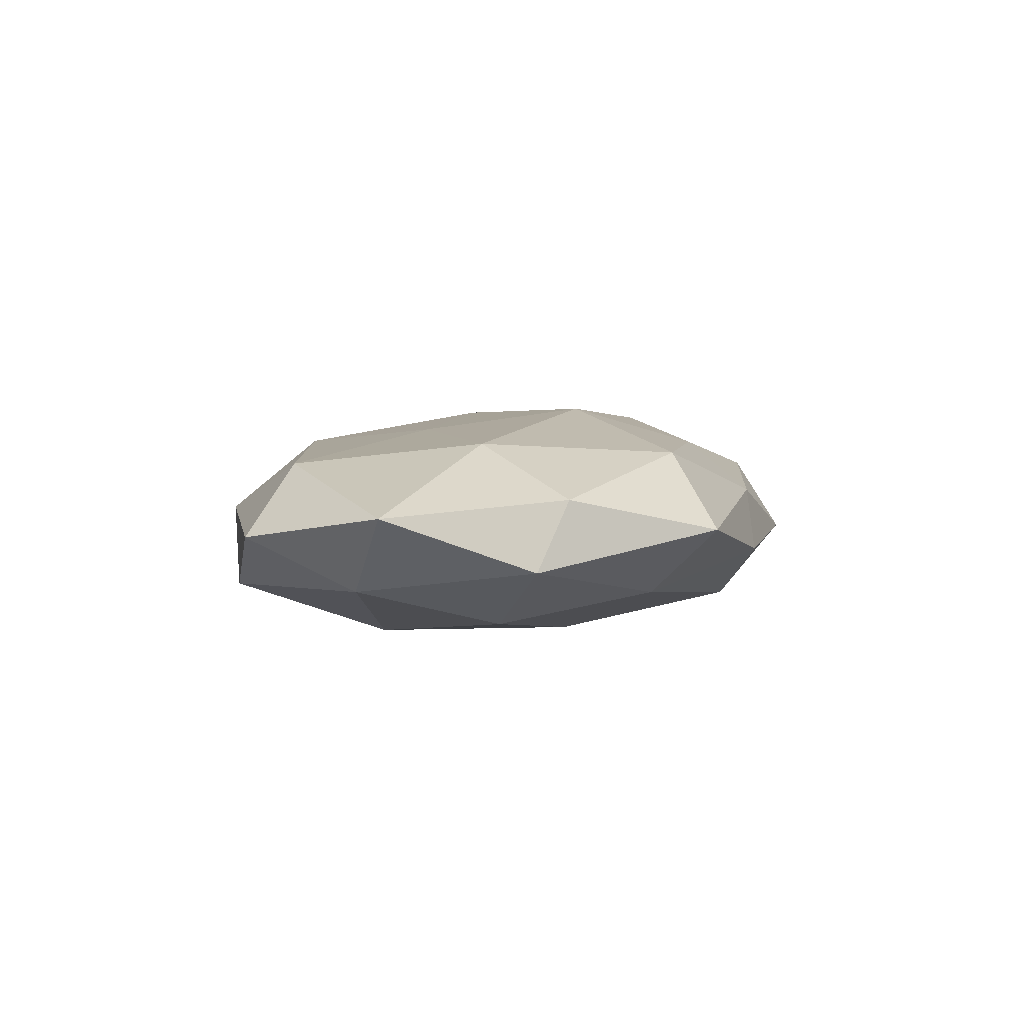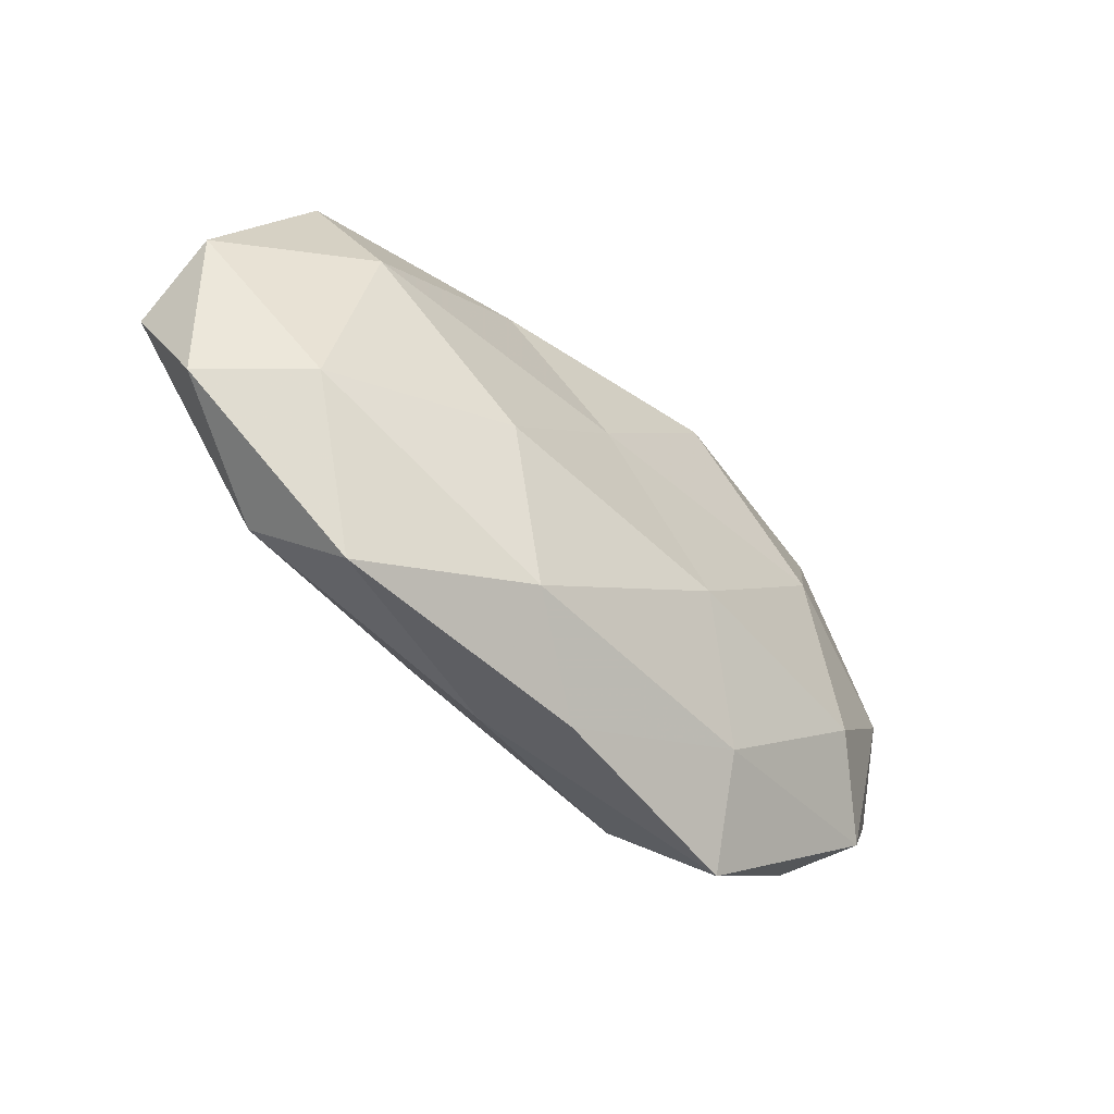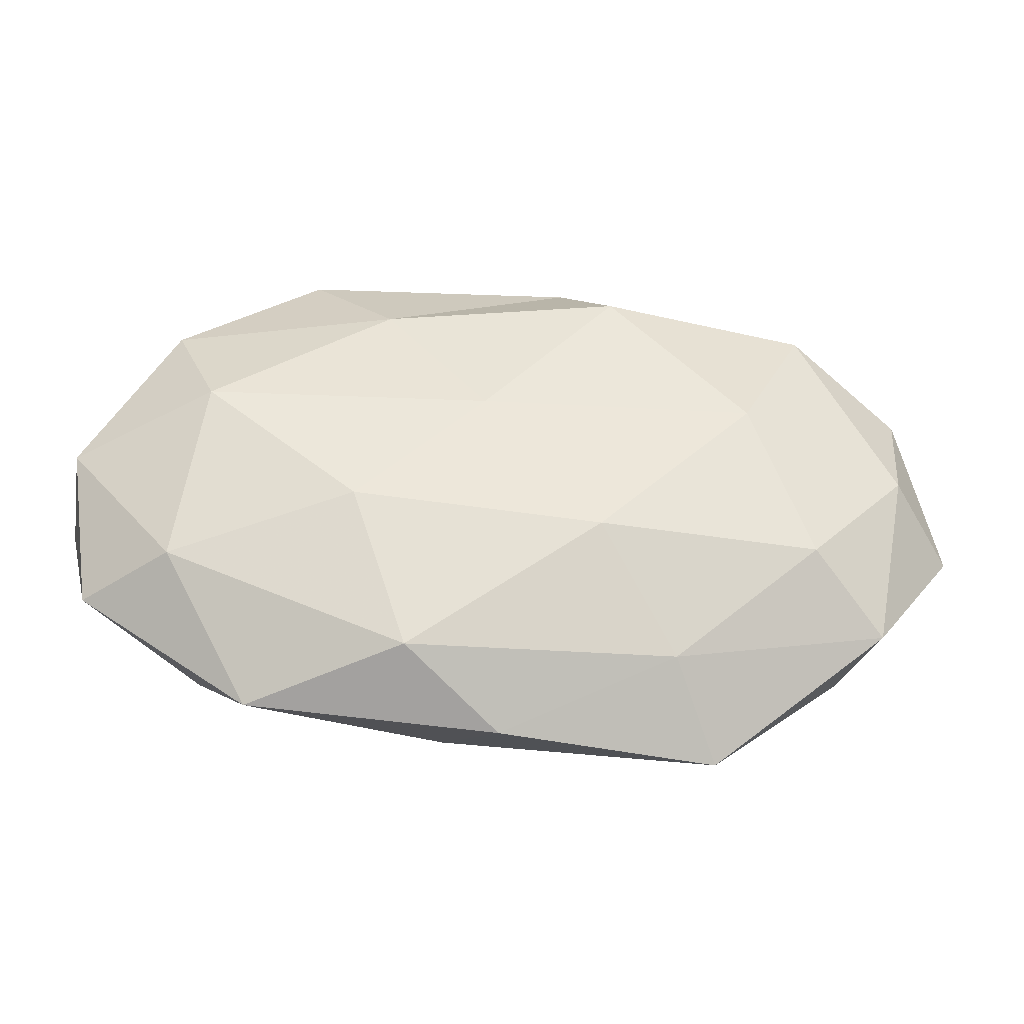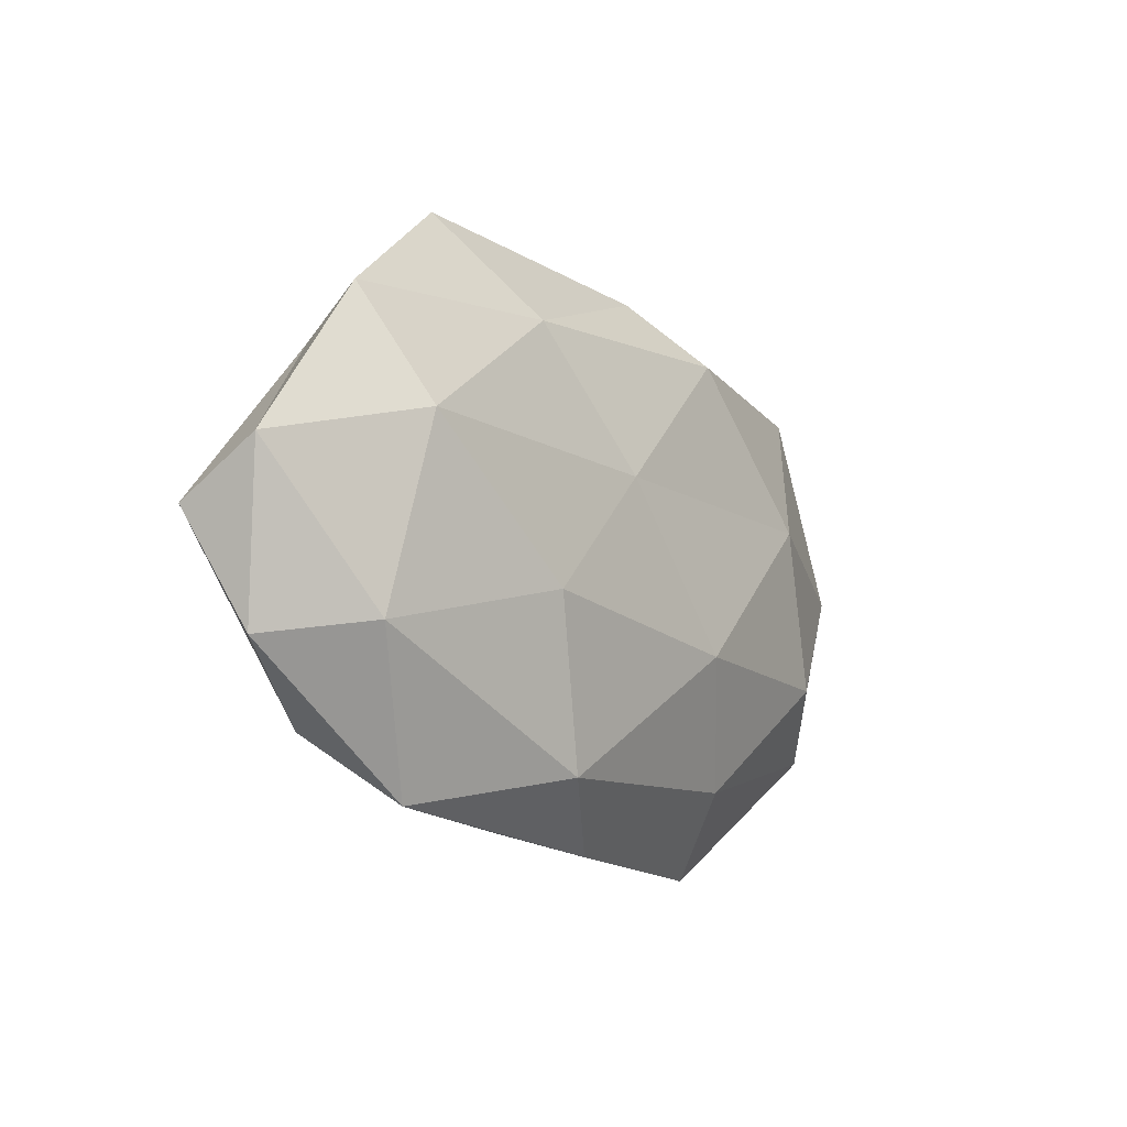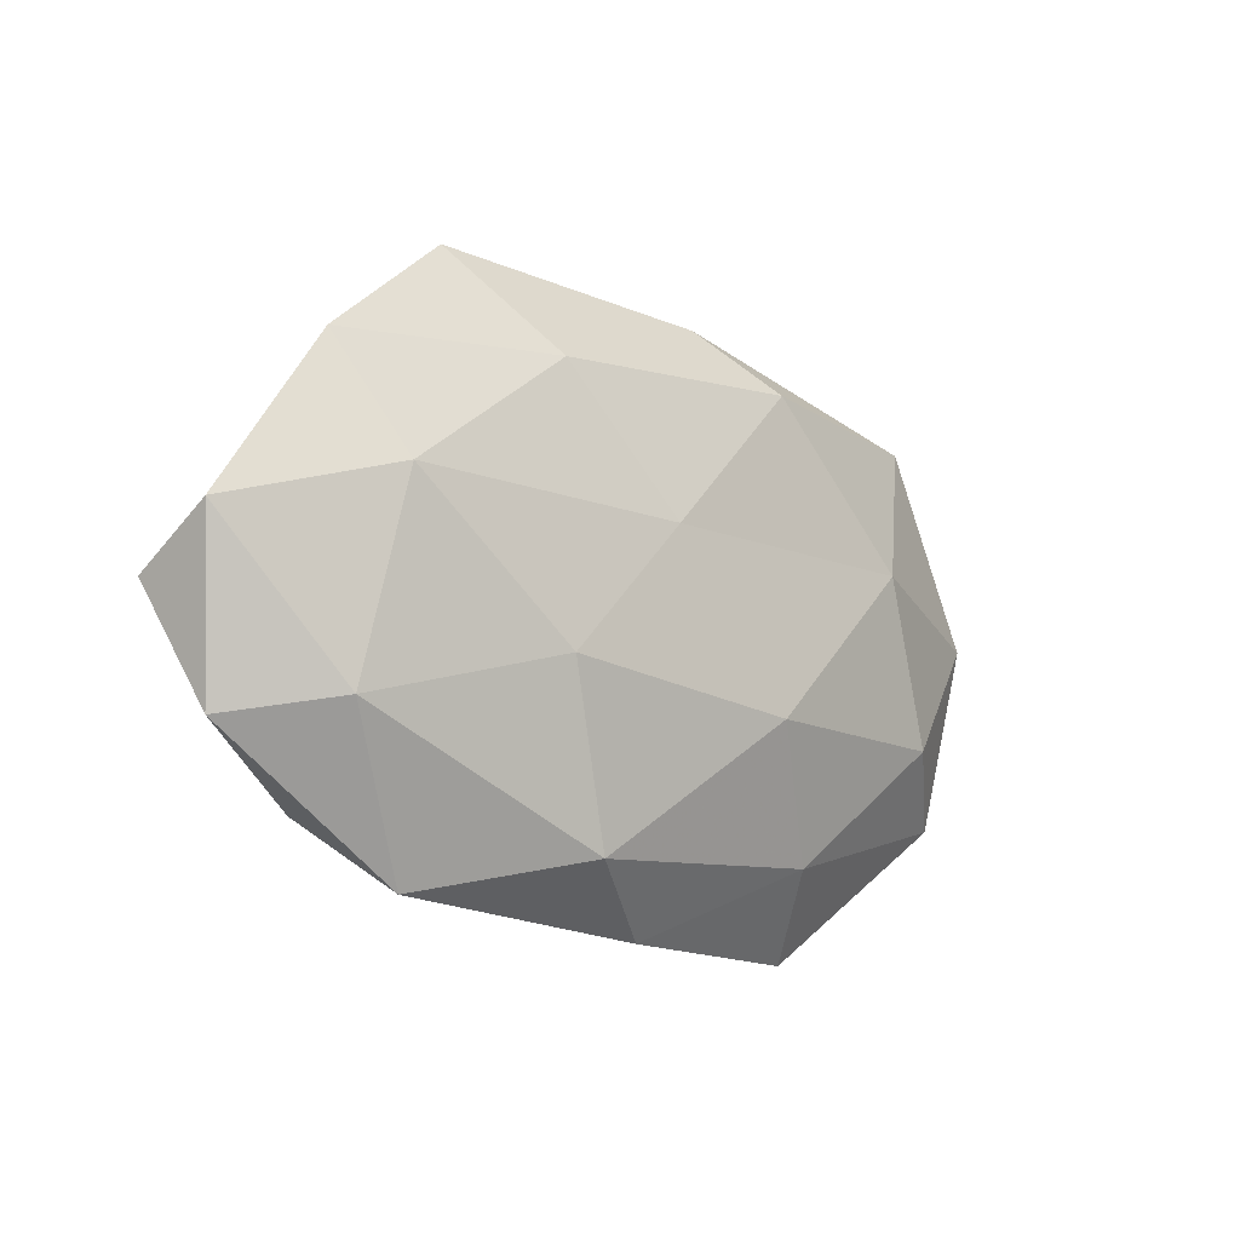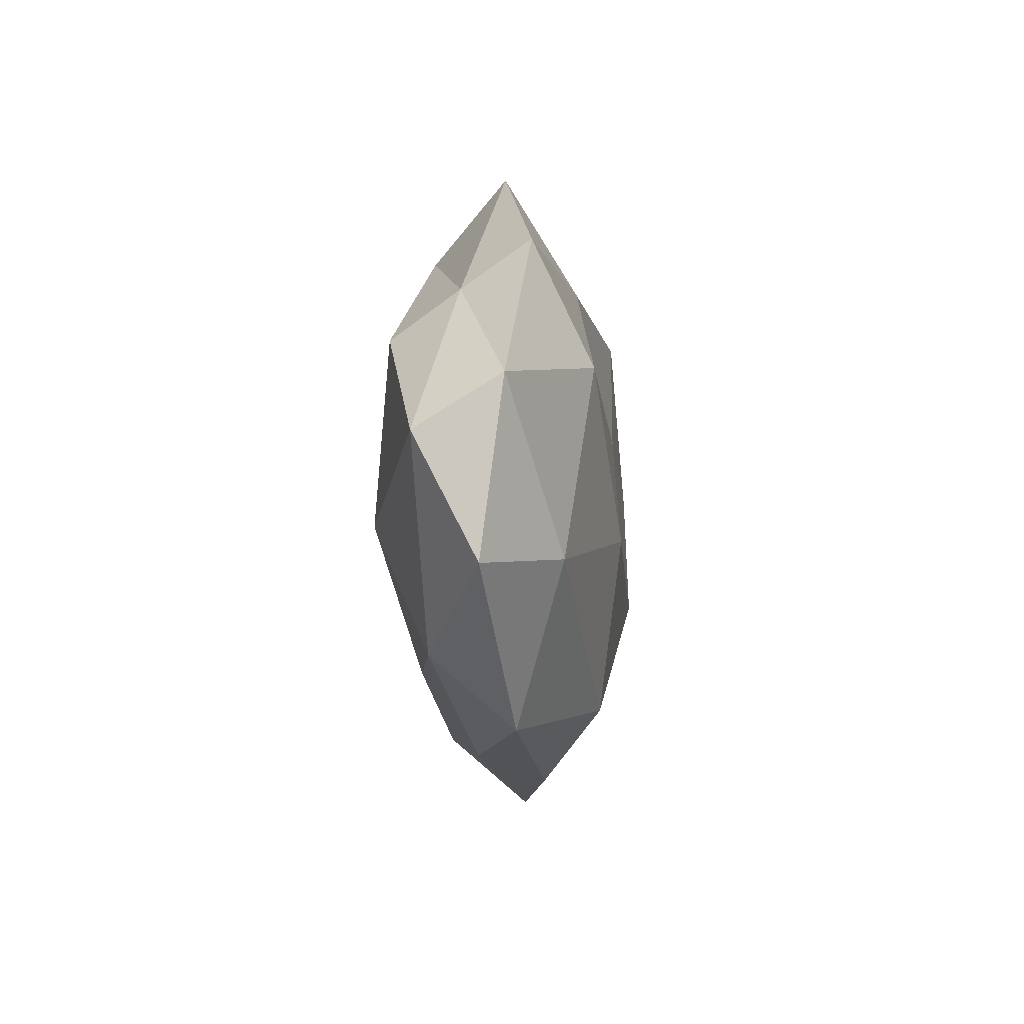
<metadata>
{"format":"obj","ext":"obj","renderer":"f3d","projection":"perspective","resolution":1024,"background":"white","views":[{"elev":4.0,"azim":-69.9,"up":"+Z"},{"elev":-51.8,"azim":137.1,"up":"+Y"},{"elev":-34.4,"azim":177.2,"up":"+Y"},{"elev":-11.5,"azim":126.6,"up":"+Y"},{"elev":-10.7,"azim":136.4,"up":"+Y"},{"elev":-11.2,"azim":95.0,"up":"+Y"}]}
</metadata>
<code>
v -0.03932 -0.01176 -0.01095
v 0.01955 -0.007508 -0.01485
v 0.04103 0.01264 0.01099
v -0.0435 -0.02241 0.005261
v -0.05234 0.002163 -0.006037
v -0.03132 0.007695 -0.0136
v 0.04294 0.01807 0.002565
v -0.00077 0.03784 0.003801
v 0.02201 0.02787 0.008142
v -0.007738 0.03425 -0.004549
v -0.04852 -0.02002 -0.003342
v 0.05691 0.004401 -0.003819
v -0.01222 0.02716 0.011
v -0.01757 0.007127 0.01298
v 0.05762 -0.001977 0.006206
v 0.007512 -0.03267 0.003983
v 0.02659 0.03719 -0.001162
v 0.003096 0.008655 -0.0133
v 0.01606 0.02529 -0.009359
v -0.0542 0.01631 0.0004264
v 0.03894 0.009411 -0.01261
v 0.01264 -0.02759 -0.01175
v -0.05981 -0.004236 0.003592
v -0.02113 -0.02644 -0.008238
v -0.01157 -0.01112 -0.01479
v -0.01828 -0.02845 0.01024
v 0.03277 -0.00765 0.01379
v -0.03053 0.03043 0.002411
v -0.02648 -0.03672 0.0007463
v -0.003726 -0.01013 0.01576
v -0.0139 0.02614 -0.01258
v 0.01197 0.01185 0.01482
v 0.04287 -0.01367 -0.0093
v 0.01228 -0.02265 0.01068
v 0.0007725 -0.03543 -0.003999
v 0.03233 -0.03179 -0.002976
v -0.04418 0.01449 0.009171
v 0.03907 -0.02381 0.006462
v -0.04004 0.02482 -0.007049
v 0.05416 -0.0159 -0.0008393
v -0.03753 -0.008704 0.01176
v 0.04462 0.02335 -0.005811
f 1 5 6
f 7 9 3
f 11 5 1
f 9 8 13
f 7 3 15
f 7 15 12
f 17 9 7
f 17 8 9
f 17 10 8
f 19 10 17
f 21 2 18
f 21 18 19
f 4 23 11
f 23 5 11
f 23 20 5
f 11 1 24
f 6 25 1
f 18 2 25
f 18 25 6
f 22 25 2
f 24 1 25
f 24 25 22
f 15 3 27
f 8 10 28
f 28 13 8
f 4 11 29
f 11 24 29
f 4 29 26
f 29 16 26
f 31 18 6
f 19 31 10
f 19 18 31
f 3 9 32
f 9 13 32
f 32 13 14
f 32 27 3
f 14 30 32
f 30 27 32
f 21 33 2
f 12 33 21
f 2 33 22
f 26 16 34
f 26 34 30
f 30 34 27
f 35 24 22
f 29 35 16
f 29 24 35
f 33 36 22
f 16 35 36
f 22 36 35
f 37 14 13
f 23 37 20
f 37 13 28
f 20 37 28
f 15 27 38
f 34 16 38
f 38 27 34
f 16 36 38
f 5 39 6
f 5 20 39
f 10 39 28
f 28 39 20
f 6 39 31
f 10 31 39
f 12 15 40
f 12 40 33
f 33 40 36
f 40 15 38
f 38 36 40
f 4 41 23
f 4 26 41
f 41 30 14
f 26 30 41
f 41 14 37
f 41 37 23
f 42 7 12
f 42 17 7
f 42 19 17
f 42 12 21
f 42 21 19

</code>
